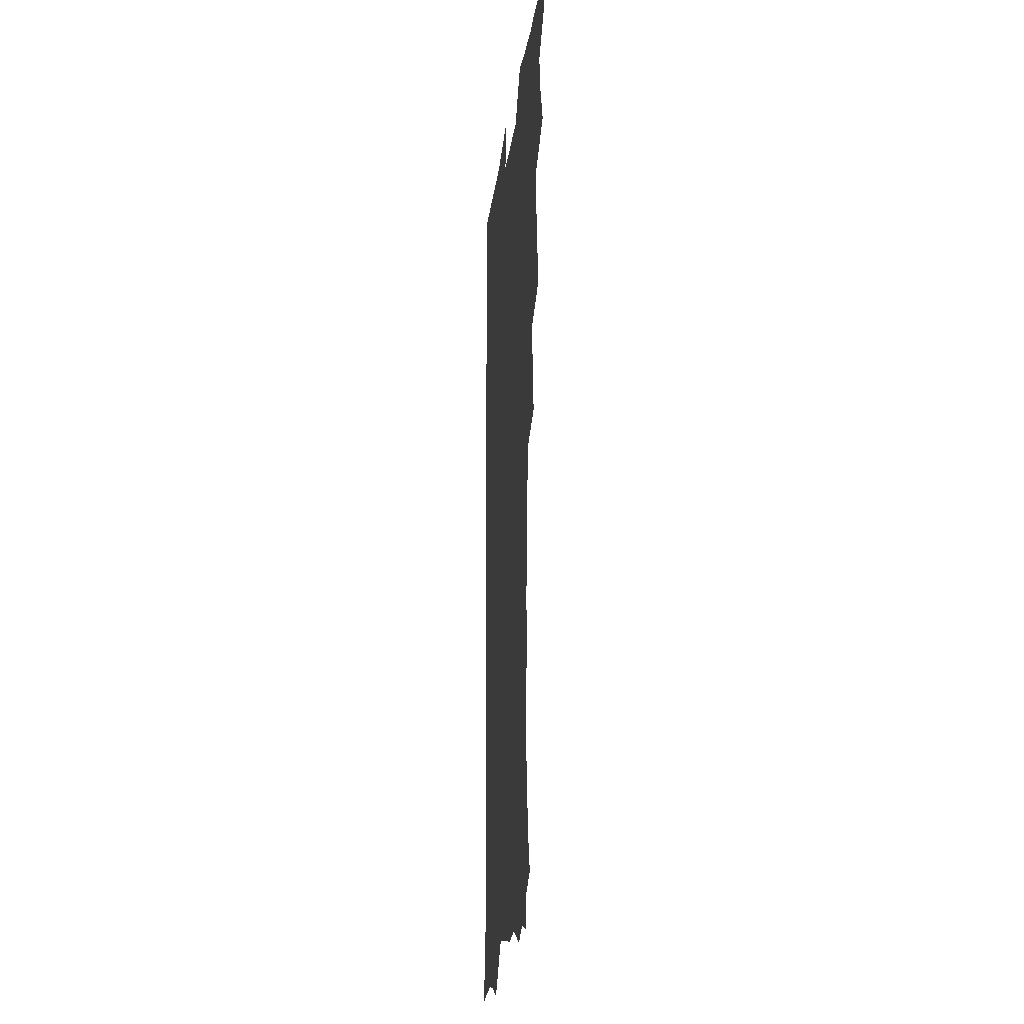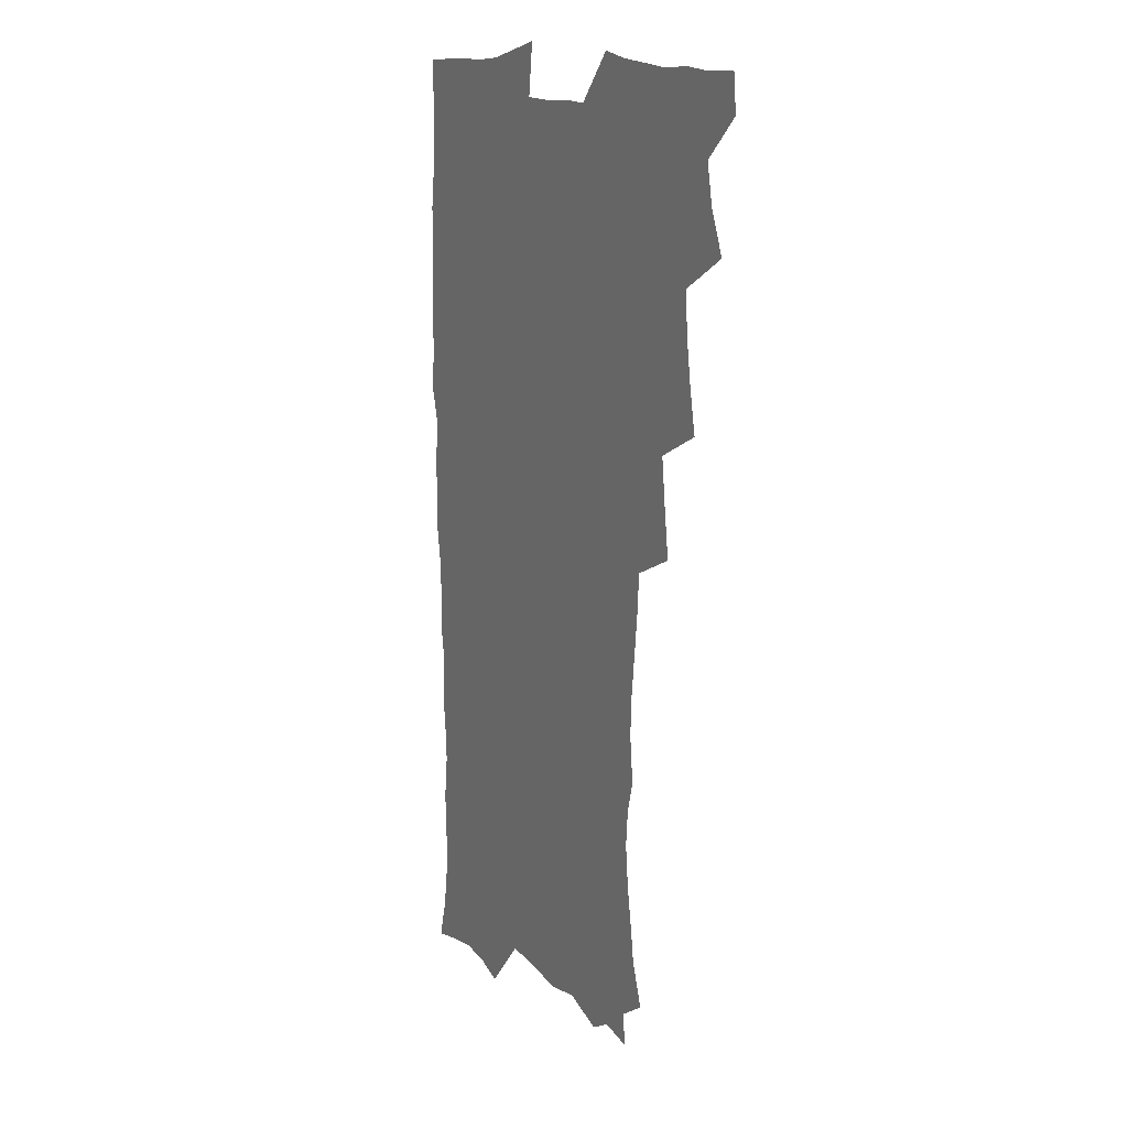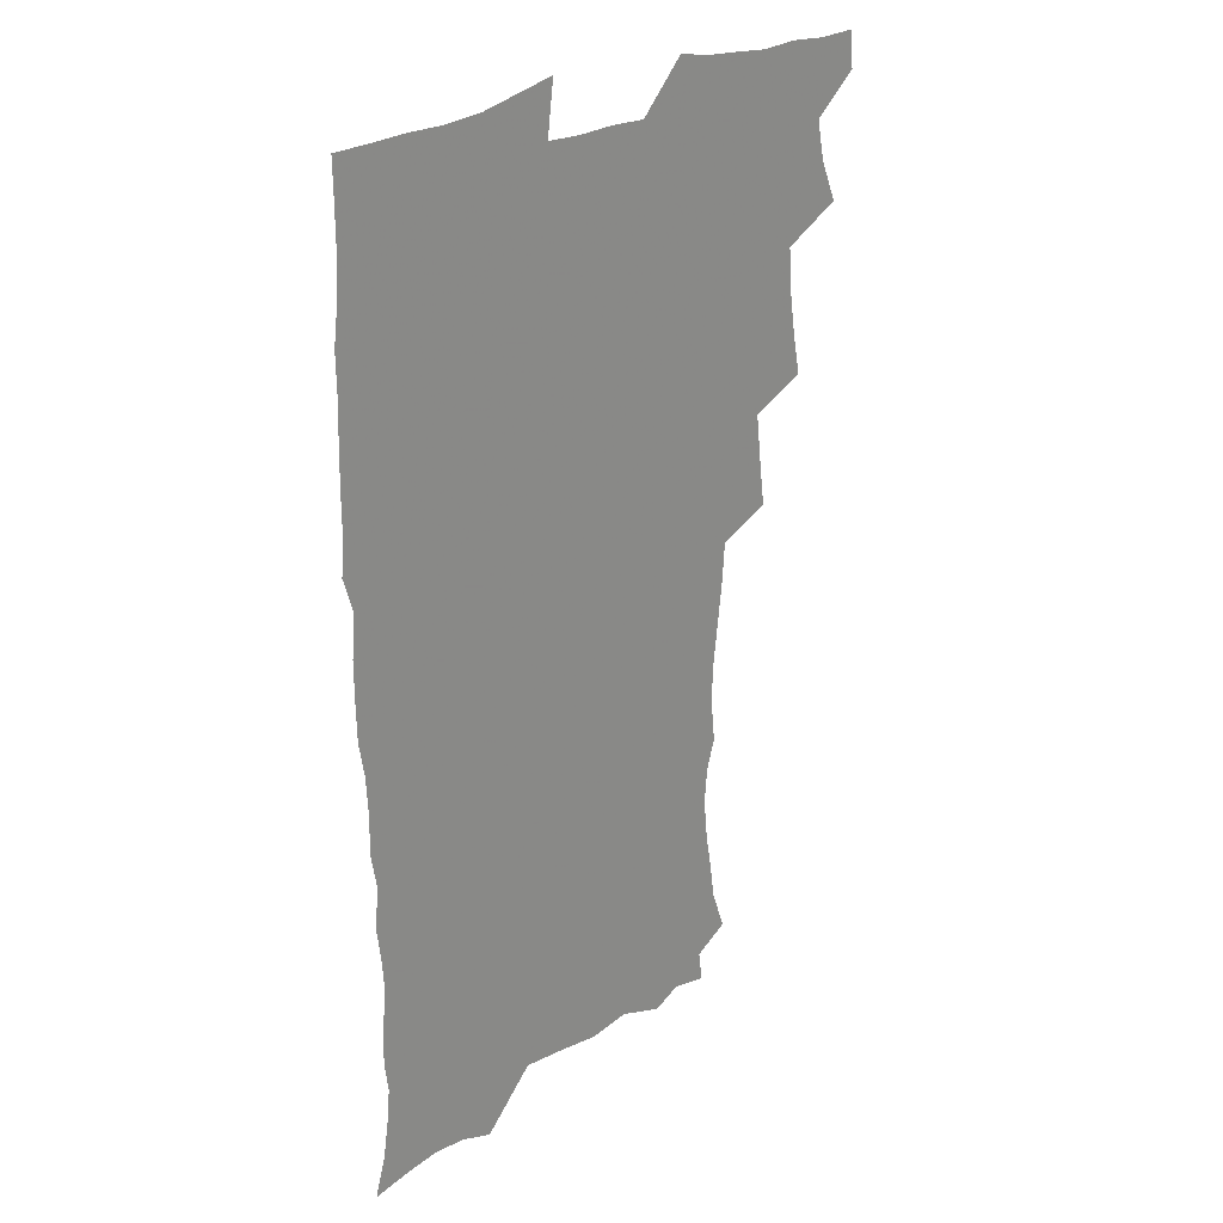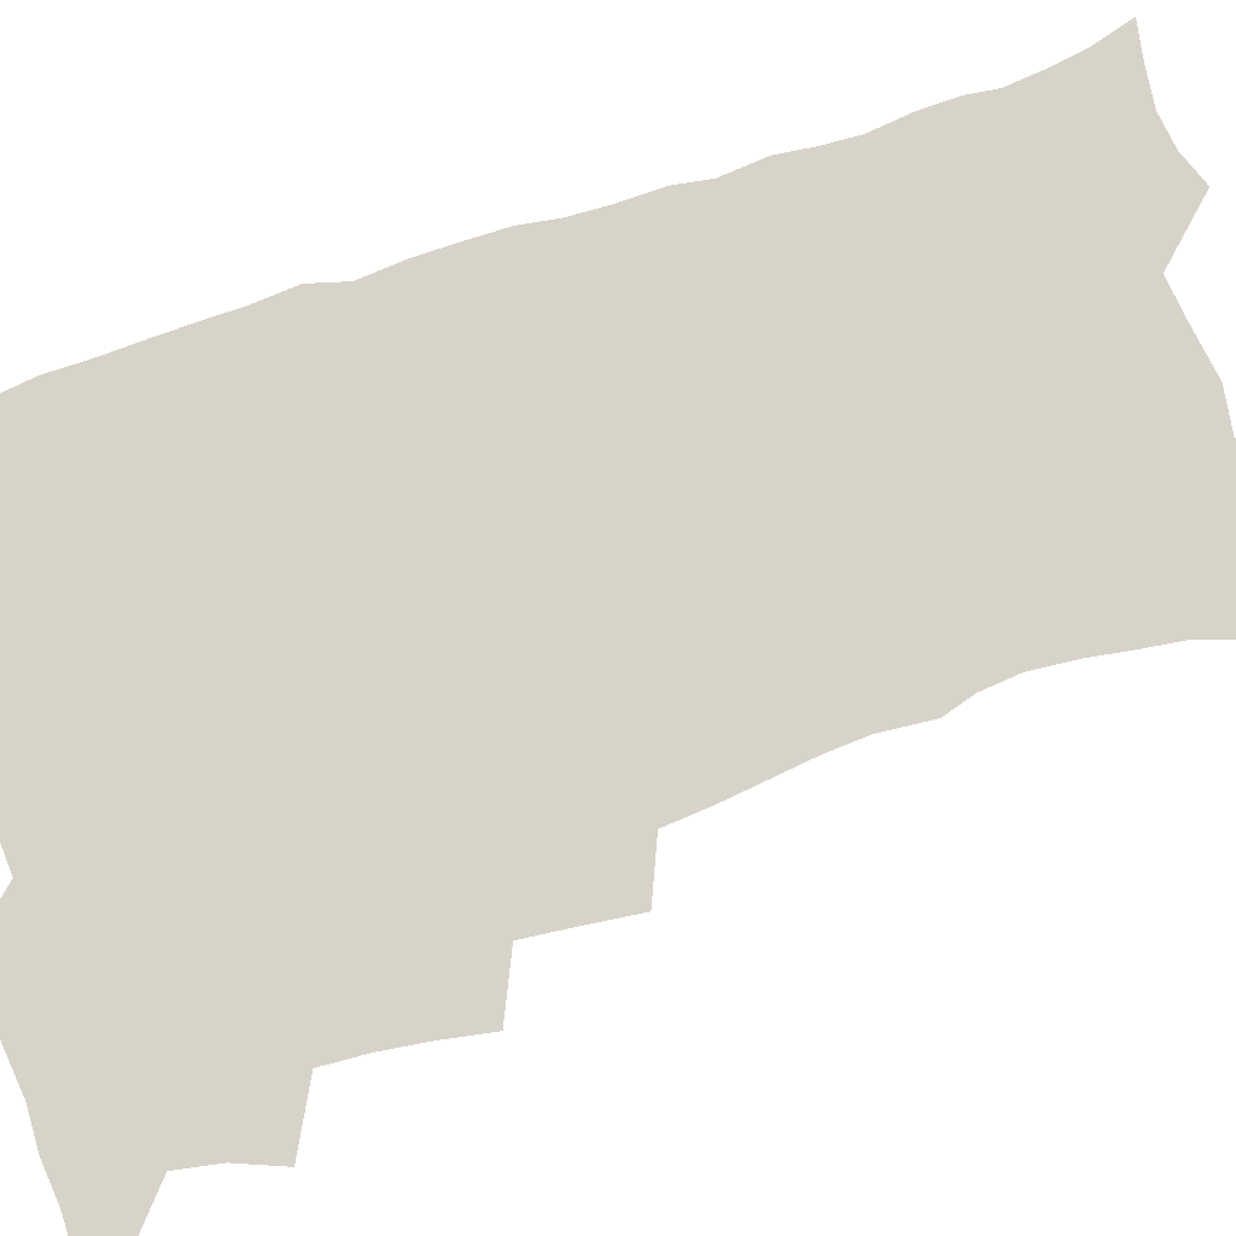
<metadata>
{"format":"obj","ext":"obj","renderer":"f3d","projection":"perspective","resolution":1024,"background":"white","views":[{"elev":-17.3,"azim":-96.2,"up":"+Y"},{"elev":13.4,"azim":-118.0,"up":"+Y"},{"elev":26.0,"azim":136.1,"up":"+Y"},{"elev":76.7,"azim":-109.0,"up":"+Z"}]}
</metadata>
<code>
v 463.6 554.6 0
v 465.1 569.3 0
v 471 506 0
v 478.1 522.9 0
v 481.2 538.9 0
v 482.1 553.8 0
v 481.2 569 0
v 487.5 441 0
v 490.9 458.8 0
v 493.5 476.1 0
v 494.7 493 0
v 498.6 509.8 0
v 498 524.3 0
v 497.8 539 0
v 497.5 553.8 0
v 495.9 570.3 0
v 505.3 391.9 0
v 507.8 411 0
v 510 430.4 0
v 511.2 447.5 0
v 511.4 463.3 0
v 508.9 477.6 0
v 513 495.1 0
v 514.4 510.5 0
v 513.9 524.6 0
v 513.2 539.4 0
v 512.3 554.6 0
v 511.5 569.6 0
v 522.8 207.4 0
v 528.7 224 0
v 530.7 238.2 0
v 533.4 254.2 0
v 535.1 270.9 0
v 533.9 285.5 0
v 530.3 297.7 0
v 532.2 316.9 0
v 531.4 333.1 0
v 529.5 349.1 0
v 527.7 365.4 0
v 526.4 382.6 0
v 525.9 399.7 0
v 526.4 417 0
v 526.4 433 0
v 528 450.1 0
v 529.2 466.3 0
v 528.8 481.2 0
v 528.1 495.9 0
v 528.3 510.5 0
v 528.5 525 0
v 528.5 539.5 0
v 527 555.4 0
v 525.8 571.1 0
v 534.9 186.2 0
v 536.6 198.9 0
v 539.8 213.4 0
v 546.8 233.1 0
v 548.9 249.2 0
v 550.2 265.1 0
v 549.2 278.9 0
v 549.1 294.5 0
v 547.3 308.4 0
v 548.6 327 0
v 546.4 340.9 0
v 545.7 357 0
v 544.9 373 0
v 543.2 388.1 0
v 542.9 404.4 0
v 544.5 422.1 0
v 544.2 437.1 0
v 543.5 451.7 0
v 543.9 466.9 0
v 544.5 482.1 0
v 544.8 496.7 0
v 544.8 510.9 0
v 544.7 525.1 0
v 543.3 540.2 0
v 541.5 556.4 0
v 540 572.3 0
v 549.8 189.2 0
v 555.5 205.7 0
v 560.2 223.8 0
v 562 239.3 0
v 564.4 256.7 0
v 564.6 271.6 0
v 563.9 285.8 0
v 563.1 300.2 0
v 562.2 314.9 0
v 562.8 332.6 0
v 561.7 347.1 0
v 561.1 362.5 0
v 559.4 376.5 0
v 558.6 391.6 0
v 558.1 406.9 0
v 559.4 423.7 0
v 559.2 438.7 0
v 558.7 453 0
v 559.5 468.4 0
v 559.8 483 0
v 560 497.2 0
v 560.4 511.2 0
v 560.3 524.7 0
v 558.7 539.6 0
v 556.3 556.6 0
v 553.9 575 0
v 560.8 183.5 0
v 572.3 211.3 0
v 575.6 228.9 0
v 576.5 243.9 0
v 577.5 259.7 0
v 577.3 274 0
v 577 289 0
v 576.2 303.2 0
v 576.3 319.6 0
v 576 335 0
v 575.7 350.6 0
v 575.3 365.5 0
v 574.7 380.3 0
v 574.5 395.7 0
v 574.3 410.7 0
v 573.5 424.7 0
v 573.5 439.5 0
v 573.3 453.9 0
v 574.4 469.5 0
v 573.8 483.2 0
v 574.4 497.7 0
v 574.7 511.4 0
v 574.1 525.2 0
v 573.1 539.8 0
v 571.6 555.5 0
v 579.8 190.1 0
v 587.6 214.9 0
v 590.4 233.5 0
v 590.2 246.7 0
v 590.6 261.9 0
v 590.6 277 0
v 589.8 290.6 0
v 589.6 305.9 0
v 589.4 321.3 0
v 589 336.3 0
v 589.1 352.8 0
v 588.7 366.3 0
v 588.8 382.5 0
v 588.6 397.2 0
v 588.3 411.7 0
v 588.7 427 0
v 587.7 440.4 0
v 588.4 455.8 0
v 588.5 470 0
v 588.3 483.8 0
v 588.3 497.8 0
v 588.5 511.6 0
v 588.1 525.7 0
v 587.3 540.6 0
v 586.1 556.1 0
v 596.2 187.4 0
v 601.7 214.9 0
v 603 232.2 0
v 603 246.3 0
v 603.3 262.7 0
v 603.4 278.5 0
v 603.2 293.3 0
v 603.1 308.6 0
v 602.9 324 0
v 602.5 338 0
v 602.2 351.3 0
v 602.2 367.5 0
v 602.3 383 0
v 602.3 398.1 0
v 602.2 412.1 0
v 602.3 427.8 0
v 601.9 441.3 0
v 602.5 456.6 0
v 602.4 470.2 0
v 602.2 483.9 0
v 602.1 497.6 0
v 602.6 511.7 0
v 602.4 525.8 0
v 602.3 540.1 0
v 601.4 555.6 0
v 614.5 189.8 0
v 615.9 213.4 0
v 616.3 233.1 0
v 616.4 248.2 0
v 616.3 263.2 0
v 616.3 279.6 0
v 616.1 293.4 0
v 616 308.7 0
v 615.9 323.6 0
v 615.7 338.7 0
v 615.5 352.9 0
v 615.5 368.5 0
v 616.1 381.7 0
v 615.8 397.3 0
v 615.9 411.7 0
v 615.8 427.6 0
v 615.9 442 0
v 616.1 456.5 0
v 616.3 470.3 0
v 616.6 484.3 0
v 617 498.2 0
v 616.6 512 0
v 616.7 525.8 0
v 616.7 539.8 0
v 616.1 556.3 0
v 613.3 577.8 0
v 632.2 191.5 0
v 630.3 214.7 0
v 629.6 232.2 0
v 629.3 249 0
v 629.2 263.3 0
v 629 279.7 0
v 628.9 294 0
v 628.8 309.3 0
v 628.9 323.7 0
v 628.8 339.4 0
v 628.8 354.1 0
v 629.3 366.5 0
v 629.3 383.6 0
v 629.3 398.3 0
v 629.6 411.8 0
v 629.6 427.2 0
v 629.7 441.6 0
v 629.6 456.4 0
v 630 469.9 0
v 630.9 483.3 0
v 630.7 498.4 0
v 630.8 512 0
v 631 525.7 0
v 631 540.2 0
v 631 554.6 0
v 628.8 574.5 0
v 652.7 169.1 0
v 646.5 193.9 0
v 644.3 213.3 0
v 643 231.2 0
v 642.6 246.8 0
v 641.9 264.4 0
v 641.7 279.5 0
v 641.7 293.7 0
v 642.4 306.7 0
v 641.5 325.4 0
v 642.1 338.3 0
v 641.9 353.9 0
v 642.4 367.8 0
v 642.7 382.2 0
v 642.6 397 0
v 643.8 410.1 0
v 643.2 427 0
v 643.7 440.7 0
v 643.8 455.1 0
v 644.2 469.1 0
v 644.6 483.2 0
v 644.8 497.9 0
v 645.3 511.8 0
v 645.3 525.8 0
v 645.4 540.3 0
v 645.3 554.9 0
v 644.9 571.1 0
v 666 173.8 0
v 661.4 192.8 0
v 658.3 212 0
v 656.3 230 0
v 655.8 245.4 0
v 654.8 262.2 0
v 655 276.8 0
v 654.3 293 0
v 655.4 306 0
v 654.8 322.5 0
v 655 337.4 0
v 655.3 352 0
v 656.3 365.5 0
v 656.2 380.9 0
v 657.9 394.1 0
v 657.1 410.8 0
v 657.1 425.4 0
v 657.8 439.5 0
v 658.2 453.8 0
v 658.2 468.4 0
v 658.9 482.2 0
v 658.1 498.5 0
v 659.2 511.6 0
v 659.7 525.7 0
v 659.9 540.1 0
v 660.1 555.1 0
v 660.3 570 0
v 679.6 175.3 0
v 675.6 192.1 0
v 673 208.7 0
v 670.9 225.7 0
v 669.4 242.5 0
v 669.8 256.6 0
v 668.7 273.3 0
v 668.7 288.4 0
v 668.9 303.2 0
v 668.5 319.1 0
v 670.8 331.7 0
v 669.5 348.9 0
v 669.5 364.1 0
v 670.5 378.1 0
v 671.9 392.1 0
v 671.7 408 0
v 672.9 422.1 0
v 672.4 437.6 0
v 672.3 452.6 0
v 672.9 467 0
v 673.2 481.7 0
v 672.7 496.8 0
v 674.7 510.6 0
v 674 525.8 0
v 674.1 539.6 0
v 675.1 554.8 0
v 675.4 570.3 0
v 694.2 173.3 0
v 691.1 188.3 0
v 686.9 206.4 0
v 684.9 222.3 0
v 684.7 236.8 0
v 683.6 252.6 0
v 683.5 267.5 0
v 684.1 282 0
v 683.5 298.2 0
v 682.7 314.6 0
v 684.3 328.5 0
v 685.2 343.3 0
v 684.8 359.1 0
v 687.7 372.5 0
v 686.4 389.3 0
v 687.8 403.7 0
v 687.9 419.3 0
v 687.1 435.4 0
v 687 450.5 0
v 688.6 464.7 0
v 689.2 479.5 0
v 690.4 494.3 0
v 689.2 510.3 0
v 689.8 524.9 0
v 690.1 539.7 0
v 689.9 554.5 0
v 690.5 569.8 0
v 709.2 170.3 0
v 704.5 186.7 0
v 702.3 201.1 0
v 700.9 215.5 0
v 702.6 227.6 0
v 702.3 242 0
v 700.5 258.5 0
v 701.4 272.6 0
v 703.2 286.5 0
v 701.7 303.9 0
v 704.1 317.8 0
v 703.9 334.1 0
v 704.7 349.7 0
v 707 364 0
v 707.4 379.9 0
v 707.4 395.9 0
v 706 413.2 0
v 710.1 427.2 0
v 709 443.7 0
v 708.9 459.4 0
v 708.6 475.2 0
v 708.2 491.1 0
v 708.3 506.8 0
v 706.3 523.7 0
v 705.6 539.4 0
v 705.6 554.5 0
v 705.7 569.5 0
v 706 586 0
f 5 6 1
f 1 6 2
f 6 7 2
f 11 12 3
f 3 12 4
f 12 13 4
f 4 13 5
f 13 14 5
f 5 14 6
f 14 15 6
f 6 15 7
f 15 16 7
f 19 20 8
f 8 20 9
f 20 21 9
f 9 21 10
f 21 22 10
f 10 22 11
f 22 23 11
f 11 23 12
f 23 24 12
f 12 24 13
f 24 25 13
f 13 25 14
f 25 26 14
f 14 26 15
f 26 27 15
f 15 27 16
f 27 28 16
f 40 41 17
f 17 41 18
f 41 42 18
f 18 42 19
f 42 43 19
f 19 43 20
f 43 44 20
f 20 44 21
f 44 45 21
f 21 45 22
f 45 46 22
f 22 46 23
f 46 47 23
f 23 47 24
f 47 48 24
f 24 48 25
f 48 49 25
f 25 49 26
f 49 50 26
f 26 50 27
f 50 51 27
f 27 51 28
f 51 52 28
f 54 55 29
f 29 55 30
f 55 56 30
f 30 56 31
f 56 57 31
f 31 57 32
f 57 58 32
f 32 58 33
f 58 59 33
f 33 59 34
f 59 60 34
f 34 60 35
f 60 61 35
f 35 61 36
f 61 62 36
f 36 62 37
f 62 63 37
f 37 63 38
f 63 64 38
f 38 64 39
f 64 65 39
f 39 65 40
f 65 66 40
f 40 66 41
f 66 67 41
f 41 67 42
f 67 68 42
f 42 68 43
f 68 69 43
f 43 69 44
f 69 70 44
f 44 70 45
f 70 71 45
f 45 71 46
f 71 72 46
f 46 72 47
f 72 73 47
f 47 73 48
f 73 74 48
f 48 74 49
f 74 75 49
f 49 75 50
f 75 76 50
f 50 76 51
f 76 77 51
f 51 77 52
f 77 78 52
f 53 79 54
f 79 80 54
f 54 80 55
f 80 81 55
f 55 81 56
f 81 82 56
f 56 82 57
f 82 83 57
f 57 83 58
f 83 84 58
f 58 84 59
f 84 85 59
f 59 85 60
f 85 86 60
f 60 86 61
f 86 87 61
f 61 87 62
f 87 88 62
f 62 88 63
f 88 89 63
f 63 89 64
f 89 90 64
f 64 90 65
f 90 91 65
f 65 91 66
f 91 92 66
f 66 92 67
f 92 93 67
f 67 93 68
f 93 94 68
f 68 94 69
f 94 95 69
f 69 95 70
f 95 96 70
f 70 96 71
f 96 97 71
f 71 97 72
f 97 98 72
f 72 98 73
f 98 99 73
f 73 99 74
f 99 100 74
f 74 100 75
f 100 101 75
f 75 101 76
f 101 102 76
f 76 102 77
f 102 103 77
f 77 103 78
f 103 104 78
f 79 105 80
f 105 106 80
f 80 106 81
f 106 107 81
f 81 107 82
f 107 108 82
f 82 108 83
f 108 109 83
f 83 109 84
f 109 110 84
f 84 110 85
f 110 111 85
f 85 111 86
f 111 112 86
f 86 112 87
f 112 113 87
f 87 113 88
f 113 114 88
f 88 114 89
f 114 115 89
f 89 115 90
f 115 116 90
f 90 116 91
f 116 117 91
f 91 117 92
f 117 118 92
f 92 118 93
f 118 119 93
f 93 119 94
f 119 120 94
f 94 120 95
f 120 121 95
f 95 121 96
f 121 122 96
f 96 122 97
f 122 123 97
f 97 123 98
f 123 124 98
f 98 124 99
f 124 125 99
f 99 125 100
f 125 126 100
f 100 126 101
f 126 127 101
f 101 127 102
f 127 128 102
f 102 128 103
f 128 129 103
f 103 129 104
f 105 130 106
f 130 131 106
f 106 131 107
f 131 132 107
f 107 132 108
f 132 133 108
f 108 133 109
f 133 134 109
f 109 134 110
f 134 135 110
f 110 135 111
f 135 136 111
f 111 136 112
f 136 137 112
f 112 137 113
f 137 138 113
f 113 138 114
f 138 139 114
f 114 139 115
f 139 140 115
f 115 140 116
f 140 141 116
f 116 141 117
f 141 142 117
f 117 142 118
f 142 143 118
f 118 143 119
f 143 144 119
f 119 144 120
f 144 145 120
f 120 145 121
f 145 146 121
f 121 146 122
f 146 147 122
f 122 147 123
f 147 148 123
f 123 148 124
f 148 149 124
f 124 149 125
f 149 150 125
f 125 150 126
f 150 151 126
f 126 151 127
f 151 152 127
f 127 152 128
f 152 153 128
f 128 153 129
f 153 154 129
f 130 155 131
f 155 156 131
f 131 156 132
f 156 157 132
f 132 157 133
f 157 158 133
f 133 158 134
f 158 159 134
f 134 159 135
f 159 160 135
f 135 160 136
f 160 161 136
f 136 161 137
f 161 162 137
f 137 162 138
f 162 163 138
f 138 163 139
f 163 164 139
f 139 164 140
f 164 165 140
f 140 165 141
f 165 166 141
f 141 166 142
f 166 167 142
f 142 167 143
f 167 168 143
f 143 168 144
f 168 169 144
f 144 169 145
f 169 170 145
f 145 170 146
f 170 171 146
f 146 171 147
f 171 172 147
f 147 172 148
f 172 173 148
f 148 173 149
f 173 174 149
f 149 174 150
f 174 175 150
f 150 175 151
f 175 176 151
f 151 176 152
f 176 177 152
f 152 177 153
f 177 178 153
f 153 178 154
f 178 179 154
f 155 180 156
f 180 181 156
f 156 181 157
f 181 182 157
f 157 182 158
f 182 183 158
f 158 183 159
f 183 184 159
f 159 184 160
f 184 185 160
f 160 185 161
f 185 186 161
f 161 186 162
f 186 187 162
f 162 187 163
f 187 188 163
f 163 188 164
f 188 189 164
f 164 189 165
f 189 190 165
f 165 190 166
f 190 191 166
f 166 191 167
f 191 192 167
f 167 192 168
f 192 193 168
f 168 193 169
f 193 194 169
f 169 194 170
f 194 195 170
f 170 195 171
f 195 196 171
f 171 196 172
f 196 197 172
f 172 197 173
f 197 198 173
f 173 198 174
f 198 199 174
f 174 199 175
f 199 200 175
f 175 200 176
f 200 201 176
f 176 201 177
f 201 202 177
f 177 202 178
f 202 203 178
f 178 203 179
f 203 204 179
f 180 206 181
f 206 207 181
f 181 207 182
f 207 208 182
f 182 208 183
f 208 209 183
f 183 209 184
f 209 210 184
f 184 210 185
f 210 211 185
f 185 211 186
f 211 212 186
f 186 212 187
f 212 213 187
f 187 213 188
f 213 214 188
f 188 214 189
f 214 215 189
f 189 215 190
f 215 216 190
f 190 216 191
f 216 217 191
f 191 217 192
f 217 218 192
f 192 218 193
f 218 219 193
f 193 219 194
f 219 220 194
f 194 220 195
f 220 221 195
f 195 221 196
f 221 222 196
f 196 222 197
f 222 223 197
f 197 223 198
f 223 224 198
f 198 224 199
f 224 225 199
f 199 225 200
f 225 226 200
f 200 226 201
f 226 227 201
f 201 227 202
f 227 228 202
f 202 228 203
f 228 229 203
f 203 229 204
f 229 230 204
f 204 230 205
f 230 231 205
f 232 233 206
f 206 233 207
f 233 234 207
f 207 234 208
f 234 235 208
f 208 235 209
f 235 236 209
f 209 236 210
f 236 237 210
f 210 237 211
f 237 238 211
f 211 238 212
f 238 239 212
f 212 239 213
f 239 240 213
f 213 240 214
f 240 241 214
f 214 241 215
f 241 242 215
f 215 242 216
f 242 243 216
f 216 243 217
f 243 244 217
f 217 244 218
f 244 245 218
f 218 245 219
f 245 246 219
f 219 246 220
f 246 247 220
f 220 247 221
f 247 248 221
f 221 248 222
f 248 249 222
f 222 249 223
f 249 250 223
f 223 250 224
f 250 251 224
f 224 251 225
f 251 252 225
f 225 252 226
f 252 253 226
f 226 253 227
f 253 254 227
f 227 254 228
f 254 255 228
f 228 255 229
f 255 256 229
f 229 256 230
f 256 257 230
f 230 257 231
f 257 258 231
f 232 259 233
f 259 260 233
f 233 260 234
f 260 261 234
f 234 261 235
f 261 262 235
f 235 262 236
f 262 263 236
f 236 263 237
f 263 264 237
f 237 264 238
f 264 265 238
f 238 265 239
f 265 266 239
f 239 266 240
f 266 267 240
f 240 267 241
f 267 268 241
f 241 268 242
f 268 269 242
f 242 269 243
f 269 270 243
f 243 270 244
f 270 271 244
f 244 271 245
f 271 272 245
f 245 272 246
f 272 273 246
f 246 273 247
f 273 274 247
f 247 274 248
f 274 275 248
f 248 275 249
f 275 276 249
f 249 276 250
f 276 277 250
f 250 277 251
f 277 278 251
f 251 278 252
f 278 279 252
f 252 279 253
f 279 280 253
f 253 280 254
f 280 281 254
f 254 281 255
f 281 282 255
f 255 282 256
f 282 283 256
f 256 283 257
f 283 284 257
f 257 284 258
f 284 285 258
f 259 286 260
f 286 287 260
f 260 287 261
f 287 288 261
f 261 288 262
f 288 289 262
f 262 289 263
f 289 290 263
f 263 290 264
f 290 291 264
f 264 291 265
f 291 292 265
f 265 292 266
f 292 293 266
f 266 293 267
f 293 294 267
f 267 294 268
f 294 295 268
f 268 295 269
f 295 296 269
f 269 296 270
f 296 297 270
f 270 297 271
f 297 298 271
f 271 298 272
f 298 299 272
f 272 299 273
f 299 300 273
f 273 300 274
f 300 301 274
f 274 301 275
f 301 302 275
f 275 302 276
f 302 303 276
f 276 303 277
f 303 304 277
f 277 304 278
f 304 305 278
f 278 305 279
f 305 306 279
f 279 306 280
f 306 307 280
f 280 307 281
f 307 308 281
f 281 308 282
f 308 309 282
f 282 309 283
f 309 310 283
f 283 310 284
f 310 311 284
f 284 311 285
f 311 312 285
f 286 313 287
f 313 314 287
f 287 314 288
f 314 315 288
f 288 315 289
f 315 316 289
f 289 316 290
f 316 317 290
f 290 317 291
f 317 318 291
f 291 318 292
f 318 319 292
f 292 319 293
f 319 320 293
f 293 320 294
f 320 321 294
f 294 321 295
f 321 322 295
f 295 322 296
f 322 323 296
f 296 323 297
f 323 324 297
f 297 324 298
f 324 325 298
f 298 325 299
f 325 326 299
f 299 326 300
f 326 327 300
f 300 327 301
f 327 328 301
f 301 328 302
f 328 329 302
f 302 329 303
f 329 330 303
f 303 330 304
f 330 331 304
f 304 331 305
f 331 332 305
f 305 332 306
f 332 333 306
f 306 333 307
f 333 334 307
f 307 334 308
f 334 335 308
f 308 335 309
f 335 336 309
f 309 336 310
f 336 337 310
f 310 337 311
f 337 338 311
f 311 338 312
f 338 339 312
f 313 340 314
f 340 341 314
f 314 341 315
f 341 342 315
f 315 342 316
f 342 343 316
f 316 343 317
f 343 344 317
f 317 344 318
f 344 345 318
f 318 345 319
f 345 346 319
f 319 346 320
f 346 347 320
f 320 347 321
f 347 348 321
f 321 348 322
f 348 349 322
f 322 349 323
f 349 350 323
f 323 350 324
f 350 351 324
f 324 351 325
f 351 352 325
f 325 352 326
f 352 353 326
f 326 353 327
f 353 354 327
f 327 354 328
f 354 355 328
f 328 355 329
f 355 356 329
f 329 356 330
f 356 357 330
f 330 357 331
f 357 358 331
f 331 358 332
f 358 359 332
f 332 359 333
f 359 360 333
f 333 360 334
f 360 361 334
f 334 361 335
f 361 362 335
f 335 362 336
f 362 363 336
f 336 363 337
f 363 364 337
f 337 364 338
f 364 365 338
f 338 365 339
f 365 366 339

</code>
